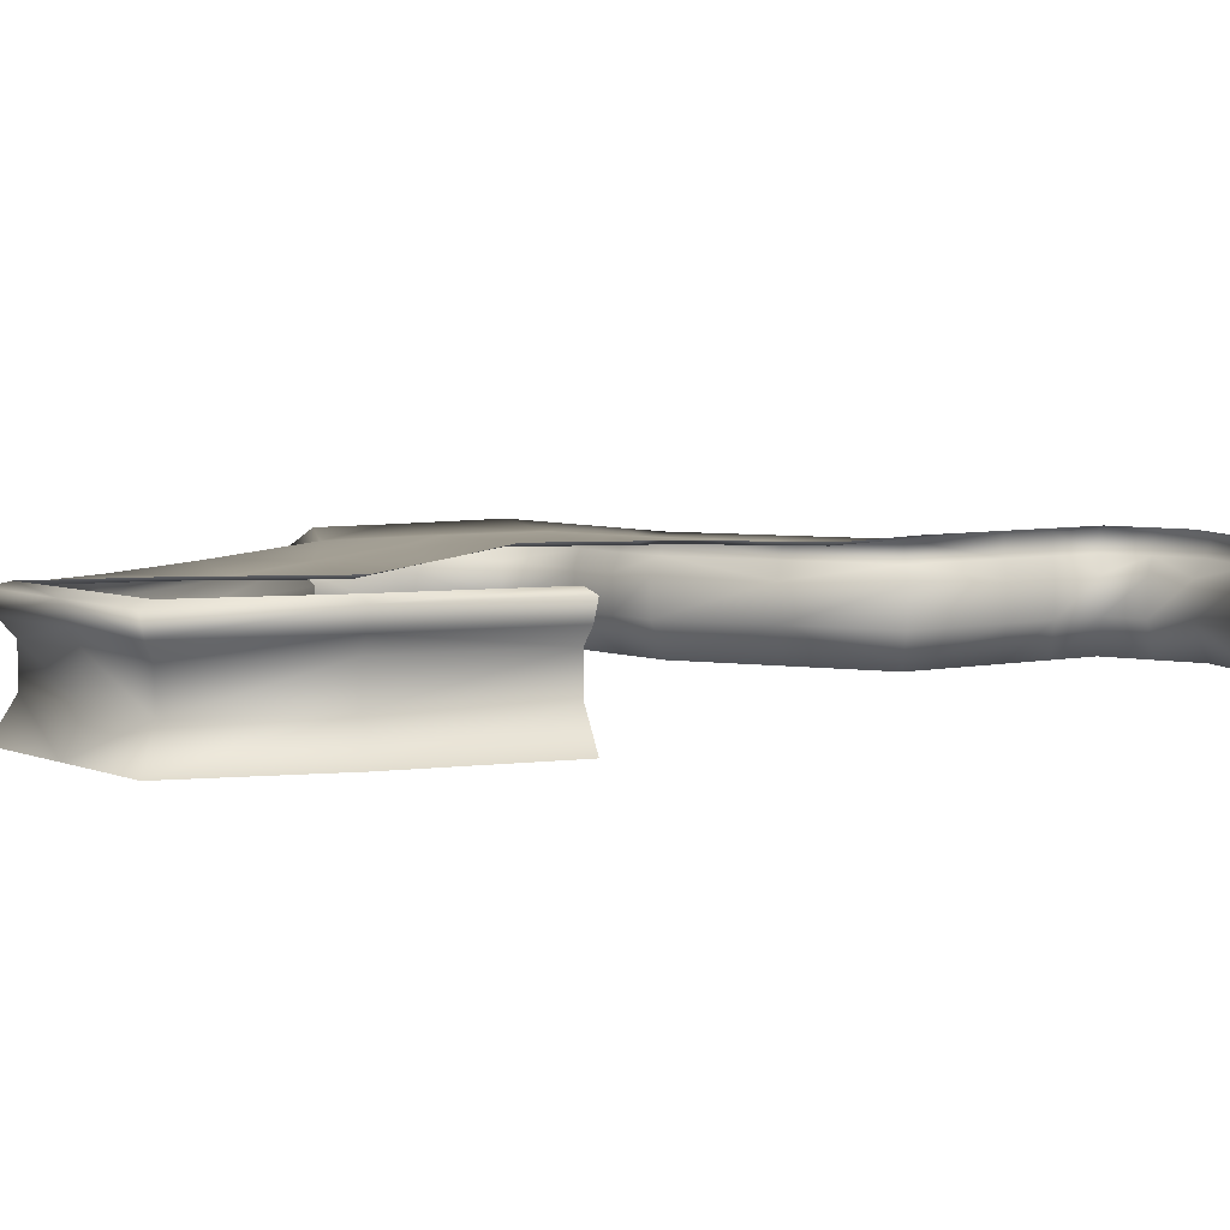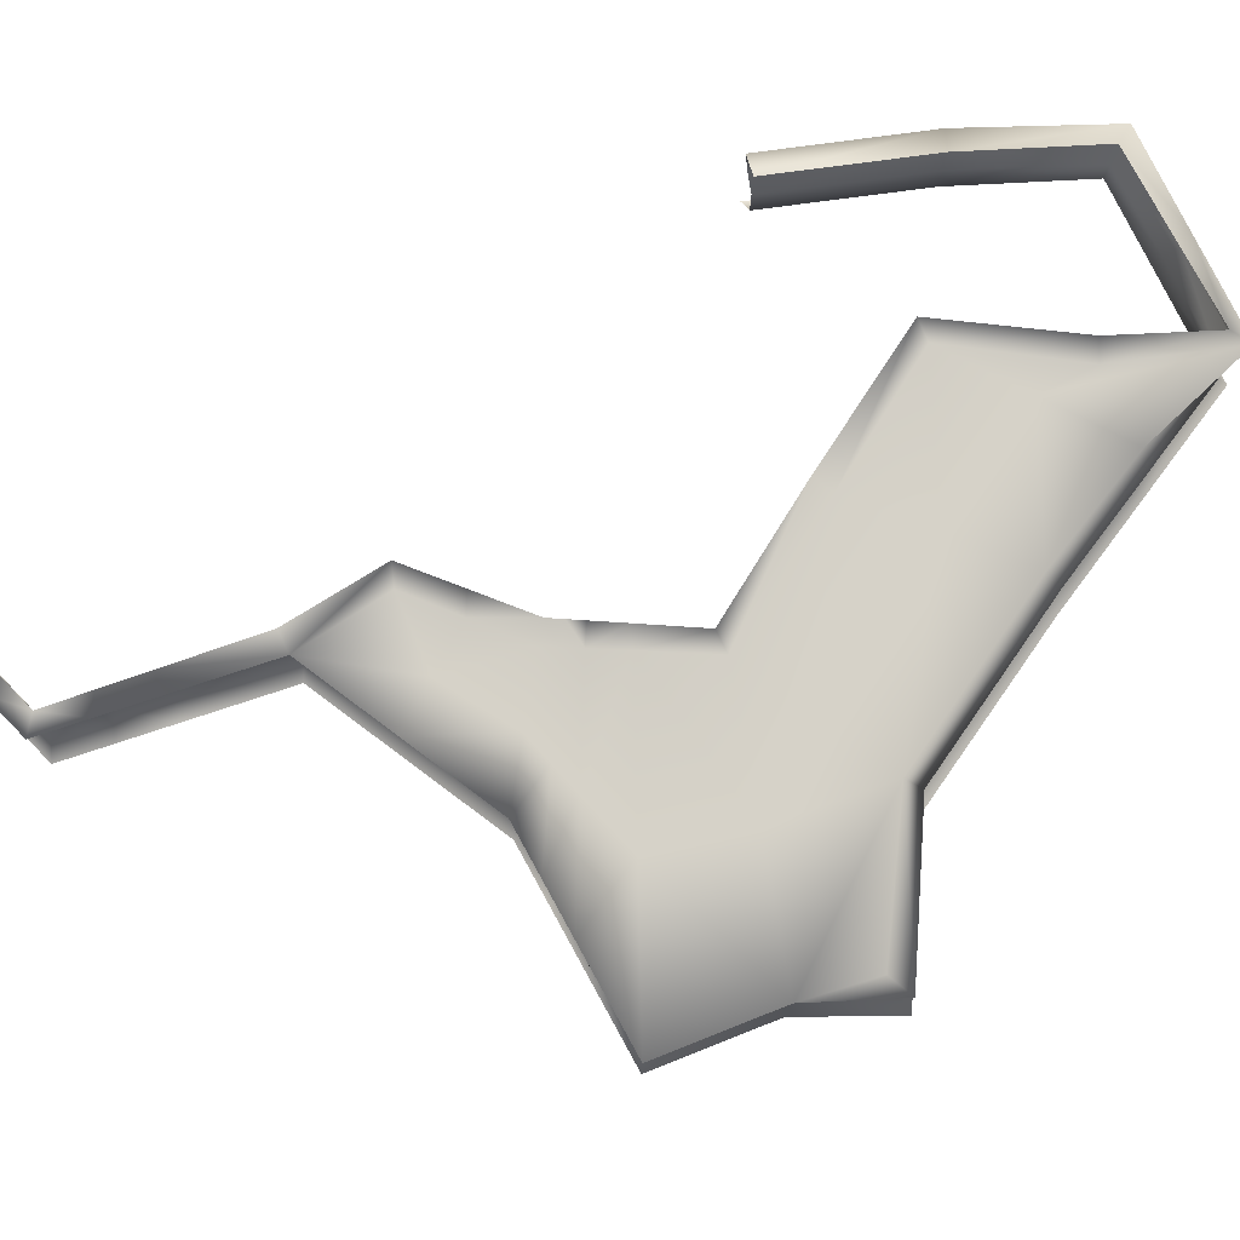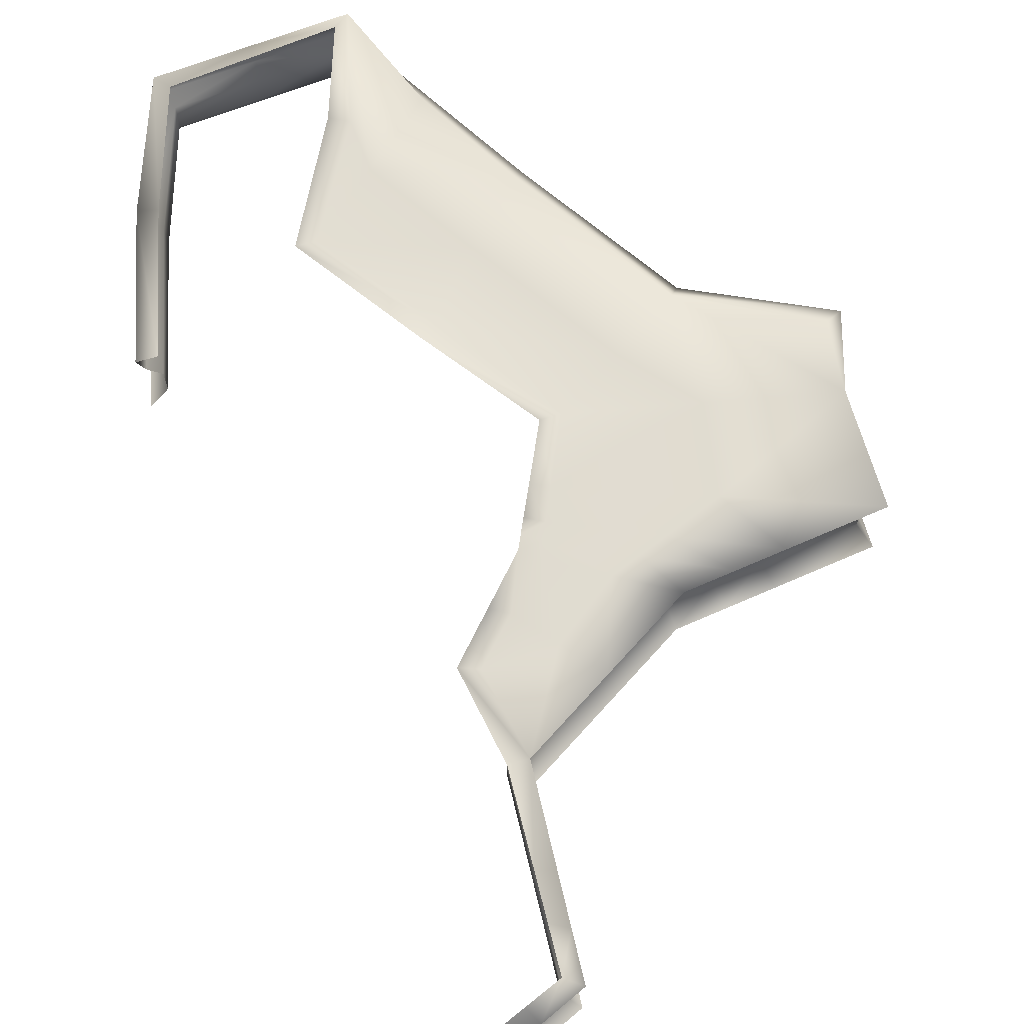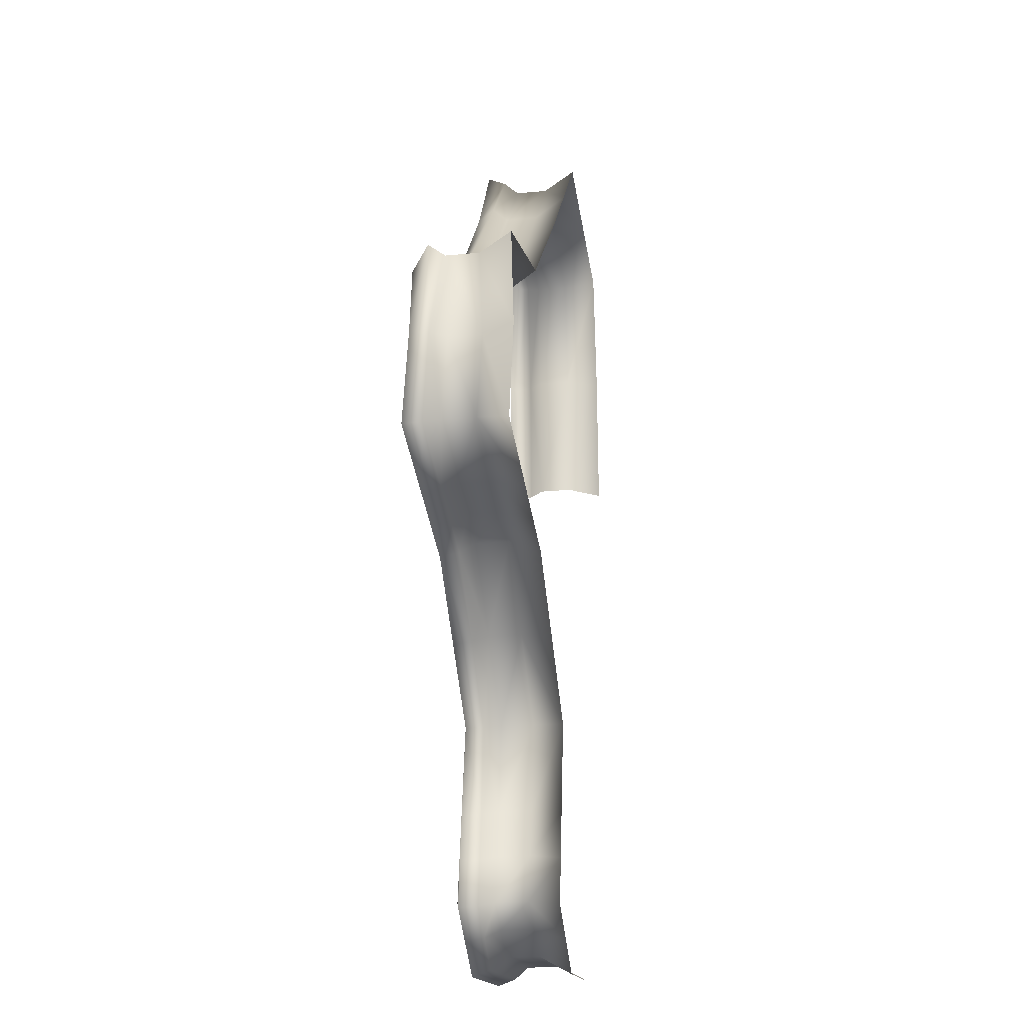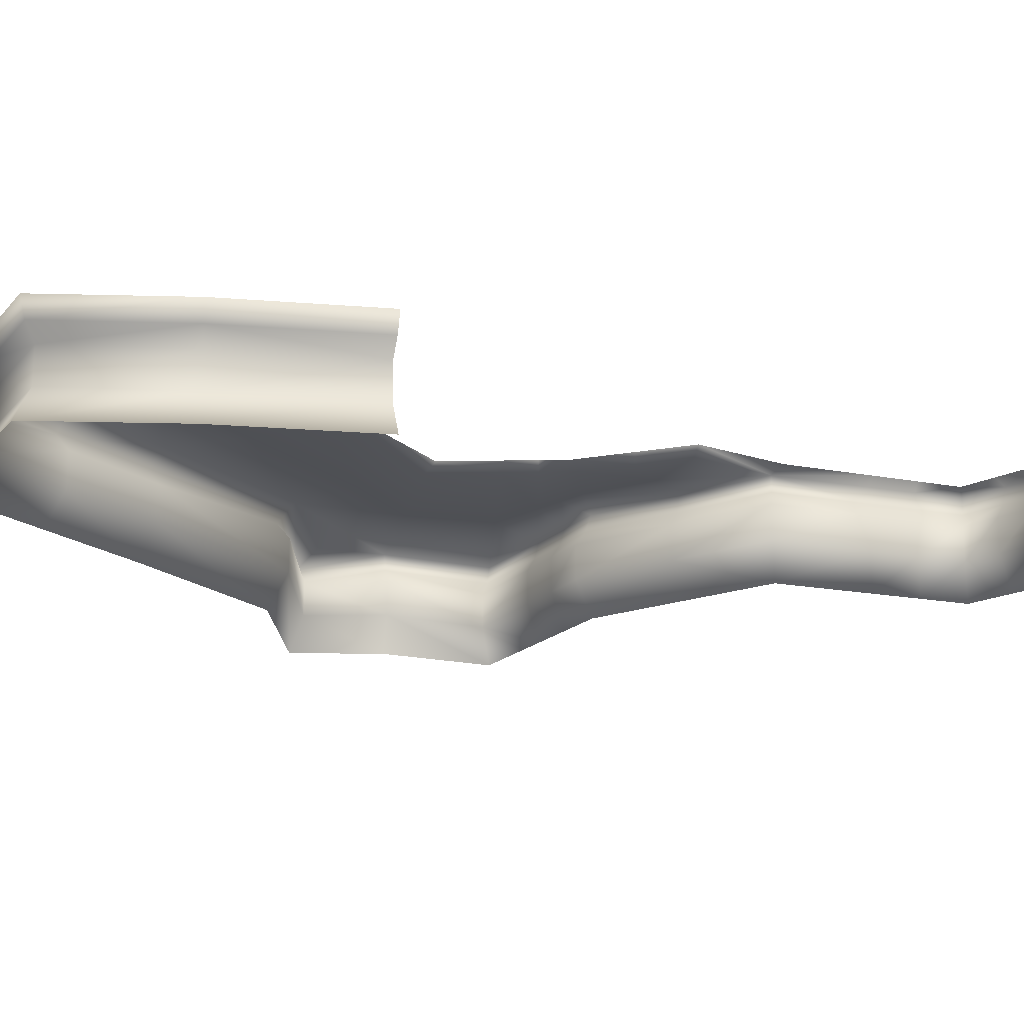
<metadata>
{"format":"obj","ext":"obj","renderer":"f3d","projection":"perspective","resolution":1024,"background":"white","views":[{"elev":5.9,"azim":67.5,"up":"+Y"},{"elev":77.5,"azim":-98.9,"up":"+Y"},{"elev":69.5,"azim":176.2,"up":"+Y"},{"elev":-21.7,"azim":-80.2,"up":"+Z"},{"elev":-18.4,"azim":79.8,"up":"+Y"}]}
</metadata>
<code>
g _playsurface101
v -1.123e+04 -199.4 -1.476e+04
v -1.124e+04 -154.6 -1.473e+04
v -1.146e+04 -154.6 -1.496e+04
v -1.159e+04 -86.37 -1.712e+04
v -1.164e+04 -99.44 -1.712e+04
v -1.16e+04 -99.44 -1.684e+04
v -1.154e+04 -86.37 -1.685e+04
v -1.145e+04 -199.4 -1.499e+04
v -1.145e+04 -299.4 -1.499e+04
v -1.123e+04 -299.4 -1.476e+04
v -1.147e+04 -399.4 -1.494e+04
v -1.124e+04 -399.4 -1.471e+04
v -1.207e+04 -154.6 -1.557e+04
v -1.25e+04 -154.6 -1.566e+04
v -1.247e+04 -199.4 -1.568e+04
v -1.206e+04 -199.4 -1.56e+04
v -1.169e+04 -154.6 -1.52e+04
v -1.166e+04 -199.4 -1.522e+04
v -1.145e+04 -199.4 -1.499e+04
v -1.146e+04 -154.6 -1.496e+04
v -1.207e+04 -154.6 -1.557e+04
v -1.206e+04 -199.4 -1.56e+04
v -1.247e+04 -299.4 -1.568e+04
v -1.206e+04 -299.4 -1.56e+04
v -1.166e+04 -299.4 -1.522e+04
v -1.145e+04 -299.4 -1.499e+04
v -1.206e+04 -299.4 -1.56e+04
v -1.252e+04 -399.4 -1.565e+04
v -1.209e+04 -399.4 -1.555e+04
v -1.171e+04 -399.4 -1.518e+04
v -1.147e+04 -399.4 -1.494e+04
v -1.209e+04 -399.4 -1.555e+04
v -1.246e+04 -154.6 -1.592e+04
v -1.242e+04 -199.4 -1.592e+04
v -1.242e+04 -299.4 -1.592e+04
v -1.248e+04 -399.4 -1.592e+04
v -1.246e+04 -154.6 -1.592e+04
v -1.253e+04 -154.6 -1.623e+04
v -1.25e+04 -199.4 -1.621e+04
v -1.242e+04 -199.4 -1.592e+04
v -1.25e+04 -299.4 -1.621e+04
v -1.242e+04 -299.4 -1.592e+04
v -1.255e+04 -399.4 -1.624e+04
v -1.248e+04 -399.4 -1.592e+04
v -1.213e+04 -154.6 -1.637e+04
v -1.211e+04 -199.4 -1.634e+04
v -1.224e+04 -199.4 -1.63e+04
v -1.227e+04 -154.6 -1.632e+04
v -1.211e+04 -299.4 -1.634e+04
v -1.224e+04 -299.4 -1.63e+04
v -1.098e+04 -99.44 -1.479e+04
v -1.098e+04 -86.37 -1.483e+04
v -1.121e+04 -86.37 -1.475e+04
v -1.124e+04 -99.44 -1.471e+04
v -1.072e+04 -86.37 -1.528e+04
v -1.076e+04 -86.37 -1.491e+04
v -1.071e+04 -99.44 -1.487e+04
v -1.066e+04 -99.44 -1.527e+04
v -1.071e+04 -86.37 -1.57e+04
v -1.065e+04 -99.44 -1.571e+04
v -1.098e+04 -399.4 -1.479e+04
v -1.099e+04 -299.4 -1.484e+04
v -1.123e+04 -299.4 -1.476e+04
v -1.124e+04 -399.4 -1.471e+04
v -1.072e+04 -299.4 -1.528e+04
v -1.076e+04 -299.4 -1.491e+04
v -1.071e+04 -399.4 -1.487e+04
v -1.066e+04 -399.4 -1.527e+04
v -1.071e+04 -299.4 -1.57e+04
v -1.072e+04 -299.4 -1.528e+04
v -1.066e+04 -399.4 -1.527e+04
v -1.065e+04 -399.4 -1.571e+04
v -1.099e+04 -199.4 -1.484e+04
v -1.123e+04 -199.4 -1.476e+04
v -1.072e+04 -199.4 -1.528e+04
v -1.076e+04 -199.4 -1.491e+04
v -1.071e+04 -199.4 -1.57e+04
v -1.072e+04 -199.4 -1.528e+04
v -1.098e+04 -154.6 -1.481e+04
v -1.124e+04 -154.6 -1.473e+04
v -1.068e+04 -154.6 -1.527e+04
v -1.073e+04 -154.6 -1.488e+04
v -1.067e+04 -154.6 -1.571e+04
v -1.068e+04 -154.6 -1.527e+04
v -1.073e+04 -154.6 -1.488e+04
v -1.071e+04 -99.44 -1.487e+04
v -1.098e+04 -99.44 -1.479e+04
v -1.066e+04 -99.44 -1.527e+04
v -1.071e+04 -99.44 -1.487e+04
v -1.065e+04 -99.44 -1.571e+04
v -1.066e+04 -99.44 -1.527e+04
v -1.071e+04 -399.4 -1.487e+04
v -1.076e+04 -299.4 -1.491e+04
v -1.076e+04 -199.4 -1.491e+04
v -1.124e+04 -99.44 -1.471e+04
v -1.158e+04 -99.44 -1.748e+04
v -1.169e+04 -99.44 -1.74e+04
v -1.163e+04 -86.37 -1.738e+04
v -1.198e+04 -199.4 -1.638e+04
v -1.215e+04 -399.4 -1.638e+04
v -1.228e+04 -399.4 -1.634e+04
v -1.162e+04 -154.6 -1.711e+04
v -1.165e+04 -154.6 -1.725e+04
v -1.161e+04 -199.4 -1.724e+04
v -1.159e+04 -199.4 -1.71e+04
v -1.161e+04 -299.4 -1.724e+04
v -1.159e+04 -299.4 -1.71e+04
v -1.102e+04 -154.6 -1.75e+04
v -1.124e+04 -154.6 -1.752e+04
v -1.124e+04 -99.44 -1.754e+04
v -1.101e+04 -99.44 -1.752e+04
v -1.125e+04 -199.4 -1.749e+04
v -1.145e+04 -199.4 -1.751e+04
v -1.146e+04 -154.6 -1.754e+04
v -1.167e+04 -399.4 -1.726e+04
v -1.164e+04 -399.4 -1.712e+04
v -1.125e+04 -299.4 -1.749e+04
v -1.145e+04 -299.4 -1.751e+04
v -1.124e+04 -399.4 -1.754e+04
v -1.147e+04 -399.4 -1.757e+04
v -1.198e+04 -299.4 -1.638e+04
v -1.167e+04 -154.6 -1.739e+04
v -1.167e+04 -99.44 -1.726e+04
v -1.161e+04 -86.37 -1.725e+04
v -1.167e+04 -99.44 -1.726e+04
v -1.145e+04 -86.37 -1.751e+04
v -1.125e+04 -86.37 -1.749e+04
v -1.147e+04 -99.44 -1.757e+04
v -1.2e+04 -154.6 -1.642e+04
v -1.179e+04 -154.6 -1.662e+04
v -1.176e+04 -199.4 -1.66e+04
v -1.176e+04 -299.4 -1.66e+04
v -1.18e+04 -399.4 -1.663e+04
v -1.201e+04 -399.4 -1.643e+04
v -1.25e+04 -199.4 -1.621e+04
v -1.253e+04 -154.6 -1.623e+04
v -1.25e+04 -299.4 -1.621e+04
v -1.255e+04 -399.4 -1.624e+04
v -1.164e+04 -99.44 -1.712e+04
v -1.158e+04 -154.6 -1.683e+04
v -1.105e+04 -86.37 -1.747e+04
v -1.154e+04 -86.37 -1.744e+04
v -1.105e+04 -199.4 -1.747e+04
v -1.157e+04 -154.6 -1.747e+04
v -1.154e+04 -199.4 -1.682e+04
v -1.105e+04 -299.4 -1.747e+04
v -1.101e+04 -399.4 -1.752e+04
v -1.158e+04 -399.4 -1.748e+04
v -1.154e+04 -299.4 -1.744e+04
v -1.163e+04 -299.4 -1.738e+04
v -1.169e+04 -399.4 -1.74e+04
v -1.16e+04 -399.4 -1.684e+04
v -1.154e+04 -299.4 -1.682e+04
v -1.154e+04 -199.4 -1.744e+04
v -1.163e+04 -199.4 -1.738e+04
v -1.16e+04 -99.44 -1.684e+04
f 19 20 17
f 18 17 21
f 17 18 19
f 26 19 18
f 18 25 26
f 30 26 25
f 30 31 26
f 25 32 30
f 32 25 27
f 18 27 25
f 27 18 22
f 21 22 18
f 117 143 146
f 143 117 112
f 118 112 117
f 112 118 113
f 149 113 118
f 113 149 154
f 150 154 149
f 154 150 155
f 106 155 150
f 155 106 104
f 107 104 106
f 104 107 105
f 153 105 107
f 105 153 145
f 132 145 153
f 145 132 131
f 121 131 132
f 131 121 99
f 113 154 144
f 155 144 154
f 150 149 148
f 118 148 149
f 148 151 150
f 115 150 151
f 150 115 106
f 116 106 115
f 106 116 107
f 152 107 116
f 107 152 153
f 132 153 152
f 152 133 132
f 134 132 133
f 129 130 131
f 140 131 130
f 110 126 127
f 126 110 128
f 114 128 110
f 128 114 96
f 144 96 114
f 96 144 122
f 155 122 144
f 122 155 103
f 104 103 155
f 103 104 102
f 105 102 104
f 102 105 140
f 145 140 105
f 140 145 131
f 126 96 142
f 96 126 128
f 96 98 142
f 98 96 97
f 122 97 96
f 97 122 123
f 103 123 122
f 123 103 139
f 102 139 103
f 139 102 156
f 140 156 102
f 144 114 113
f 109 113 114
f 113 109 112
f 143 112 109
f 114 110 109
f 108 109 110
f 109 108 143
f 127 141 110
f 111 110 141
f 110 111 108
f 125 98 97
f 98 125 124
f 5 124 125
f 124 5 4
f 6 4 5
f 4 6 7
f 49 99 121
f 99 49 46
f 50 46 49
f 46 50 47
f 137 47 50
f 47 137 135
f 131 99 129
f 46 129 99
f 129 46 45
f 47 45 46
f 45 47 48
f 135 48 47
f 48 135 136
f 134 121 132
f 121 134 49
f 100 49 134
f 49 100 50
f 101 50 100
f 50 101 137
f 138 137 101
f 61 63 64
f 63 61 62
f 93 62 61
f 62 93 73
f 94 73 93
f 73 94 79
f 85 79 94
f 79 85 87
f 86 87 85
f 74 63 62
f 62 73 74
f 79 74 73
f 74 79 80
f 87 80 79
f 80 87 95
f 61 92 93
f 24 28 29
f 28 24 23
f 16 23 24
f 23 16 15
f 13 15 16
f 15 13 14
f 15 14 33
f 23 36 28
f 36 23 35
f 15 35 23
f 35 15 34
f 33 34 15
f 51 52 53
f 52 51 56
f 57 56 51
f 56 57 55
f 58 55 57
f 55 58 59
f 60 59 58
f 53 54 51
f 82 88 89
f 88 82 81
f 76 81 82
f 81 76 75
f 66 75 76
f 75 66 65
f 67 65 66
f 65 67 68
f 39 37 38
f 37 39 40
f 41 40 39
f 40 41 42
f 43 42 41
f 42 43 44
f 84 78 77
f 70 77 78
f 77 70 69
f 71 69 70
f 69 71 72
f 90 91 83
f 84 83 91
f 83 84 77
f 2 3 1
f 8 1 3
f 1 8 10
f 9 10 8
f 10 9 11
f 11 12 10
f 119 117 146
f 117 119 118
f 120 118 119
f 118 120 148
f 146 147 119
v -1.17e+04 -99.44 -1.612e+04
v -1.212e+04 -99.44 -1.618e+04
v -1.211e+04 -99.44 -1.592e+04
v -1.25e+04 -154.6 -1.566e+04
v -1.207e+04 -154.6 -1.557e+04
v -1.205e+04 -99.44 -1.561e+04
v -1.179e+04 -154.6 -1.662e+04
v -1.2e+04 -154.6 -1.642e+04
v -1.201e+04 -99.44 -1.643e+04
v -1.174e+04 -99.44 -1.593e+04
v -1.18e+04 -99.44 -1.663e+04
v -1.128e+04 -99.44 -1.519e+04
v -1.143e+04 -99.44 -1.498e+04
v -1.124e+04 -99.44 -1.471e+04
v -1.155e+04 -99.44 -1.544e+04
v -1.166e+04 -99.44 -1.524e+04
v -1.155e+04 -99.44 -1.544e+04
v -1.19e+04 -99.44 -1.577e+04
v -1.205e+04 -99.44 -1.561e+04
v -1.166e+04 -99.44 -1.524e+04
v -1.212e+04 -99.44 -1.618e+04
v -1.198e+04 -99.44 -1.628e+04
v -1.228e+04 -99.44 -1.634e+04
v -1.255e+04 -99.44 -1.624e+04
v -1.248e+04 -99.44 -1.592e+04
v -1.255e+04 -99.44 -1.624e+04
v -1.191e+04 -99.44 -1.633e+04
v -1.215e+04 -99.44 -1.638e+04
v -1.184e+04 -99.44 -1.638e+04
v -1.201e+04 -99.44 -1.643e+04
v -1.245e+04 -99.44 -1.572e+04
v -1.18e+04 -99.44 -1.663e+04
v -1.169e+04 -99.44 -1.655e+04
v -1.16e+04 -99.44 -1.684e+04
v -1.146e+04 -154.6 -1.496e+04
v -1.143e+04 -99.44 -1.498e+04
v -1.166e+04 -99.44 -1.524e+04
v -1.169e+04 -154.6 -1.52e+04
v -1.143e+04 -99.44 -1.498e+04
v -1.146e+04 -154.6 -1.496e+04
v -1.124e+04 -154.6 -1.473e+04
v -1.124e+04 -99.44 -1.471e+04
v -1.205e+04 -99.44 -1.561e+04
v -1.207e+04 -154.6 -1.557e+04
v -1.169e+04 -154.6 -1.52e+04
v -1.166e+04 -99.44 -1.524e+04
v -1.248e+04 -99.44 -1.592e+04
v -1.246e+04 -154.6 -1.592e+04
v -1.25e+04 -154.6 -1.566e+04
v -1.245e+04 -99.44 -1.572e+04
v -1.253e+04 -154.6 -1.623e+04
v -1.246e+04 -154.6 -1.592e+04
v -1.248e+04 -99.44 -1.592e+04
v -1.255e+04 -99.44 -1.624e+04
v -1.213e+04 -154.6 -1.637e+04
v -1.215e+04 -99.44 -1.638e+04
v -1.16e+04 -99.44 -1.684e+04
v -1.158e+04 -154.6 -1.683e+04
v -1.227e+04 -154.6 -1.632e+04
v -1.228e+04 -99.44 -1.634e+04
v -1.215e+04 -99.44 -1.638e+04
v -1.213e+04 -154.6 -1.637e+04
v -1.253e+04 -154.6 -1.623e+04
v -1.255e+04 -99.44 -1.624e+04
v -1.121e+04 -86.37 -1.475e+04
v -1.118e+04 -86.37 -1.503e+04
v -1.124e+04 -99.44 -1.504e+04
v -1.124e+04 -99.44 -1.471e+04
v -1.107e+04 -86.37 -1.541e+04
v -1.113e+04 -99.44 -1.539e+04
v -1.107e+04 -86.37 -1.541e+04
v -1.139e+04 -86.37 -1.569e+04
v -1.143e+04 -99.44 -1.565e+04
v -1.113e+04 -99.44 -1.539e+04
v -1.167e+04 -99.44 -1.627e+04
v -1.166e+04 -99.44 -1.632e+04
v -1.174e+04 -99.44 -1.593e+04
v -1.143e+04 -99.44 -1.565e+04
v -1.139e+04 -86.37 -1.569e+04
v -1.161e+04 -86.37 -1.625e+04
v -1.167e+04 -99.44 -1.627e+04
v -1.168e+04 -99.44 -1.622e+04
v -1.162e+04 -86.37 -1.621e+04
v -1.16e+04 -86.37 -1.63e+04
v -1.152e+04 -86.37 -1.645e+04
v -1.158e+04 -99.44 -1.646e+04
v -1.166e+04 -99.44 -1.632e+04
v -1.164e+04 -86.37 -1.612e+04
v -1.17e+04 -99.44 -1.612e+04
v -1.168e+04 -86.37 -1.595e+04
v -1.164e+04 -86.37 -1.612e+04
v -1.17e+04 -99.44 -1.612e+04
v -1.174e+04 -99.44 -1.593e+04
v -1.143e+04 -86.37 -1.66e+04
v -1.149e+04 -99.44 -1.66e+04
v -1.154e+04 -86.37 -1.685e+04
v -1.149e+04 -99.44 -1.66e+04
v -1.158e+04 -99.44 -1.646e+04
v -1.124e+04 -99.44 -1.504e+04
v -1.113e+04 -99.44 -1.539e+04
v -1.113e+04 -99.44 -1.539e+04
v -1.143e+04 -99.44 -1.565e+04
v -1.155e+04 -99.44 -1.544e+04
v -1.143e+04 -99.44 -1.565e+04
v -1.168e+04 -99.44 -1.622e+04
v -1.17e+04 -99.44 -1.612e+04
v -1.168e+04 -86.37 -1.595e+04
v -1.245e+04 -99.44 -1.572e+04
f 257 258 259
f 189 254 253
f 254 189 232
f 185 232 189
f 232 185 231
f 183 231 185
f 231 183 261
f 178 261 183
f 261 178 262
f 177 262 178
f 253 190 189
f 188 189 190
f 189 188 185
f 186 185 188
f 185 186 183
f 184 183 186
f 183 184 178
f 179 178 184
f 178 179 177
f 180 177 179
f 252 213 250
f 251 250 213
f 250 251 241
f 242 241 251
f 241 242 240
f 243 240 242
f 240 243 237
f 213 214 163
f 163 167 213
f 167 163 165
f 164 165 163
f 165 164 211
f 211 212 165
f 244 239 238
f 236 238 239
f 238 236 237
f 240 237 236
f 238 245 244
f 187 175 181
f 159 181 175
f 181 159 158
f 157 158 159
f 158 182 181
f 176 173 175
f 174 175 173
f 175 174 159
f 166 159 174
f 159 166 157
f 260 174 173
f 174 260 166
f 168 256 171
f 256 168 255
f 170 255 168
f 171 172 168
f 169 168 172
f 168 169 170
f 225 226 222
f 223 222 226
f 222 223 221
f 224 221 223
f 193 191 192
f 191 193 194
f 197 195 196
f 195 197 198
f 201 199 200
f 199 201 202
f 205 203 204
f 203 205 206
f 209 207 208
f 207 209 210
f 229 227 228
f 227 229 230
f 235 233 234
f 233 235 263
f 160 162 264
f 162 160 161
f 216 219 220
f 219 216 215
f 217 215 216
f 215 217 218
f 248 246 247
f 246 248 249

</code>
